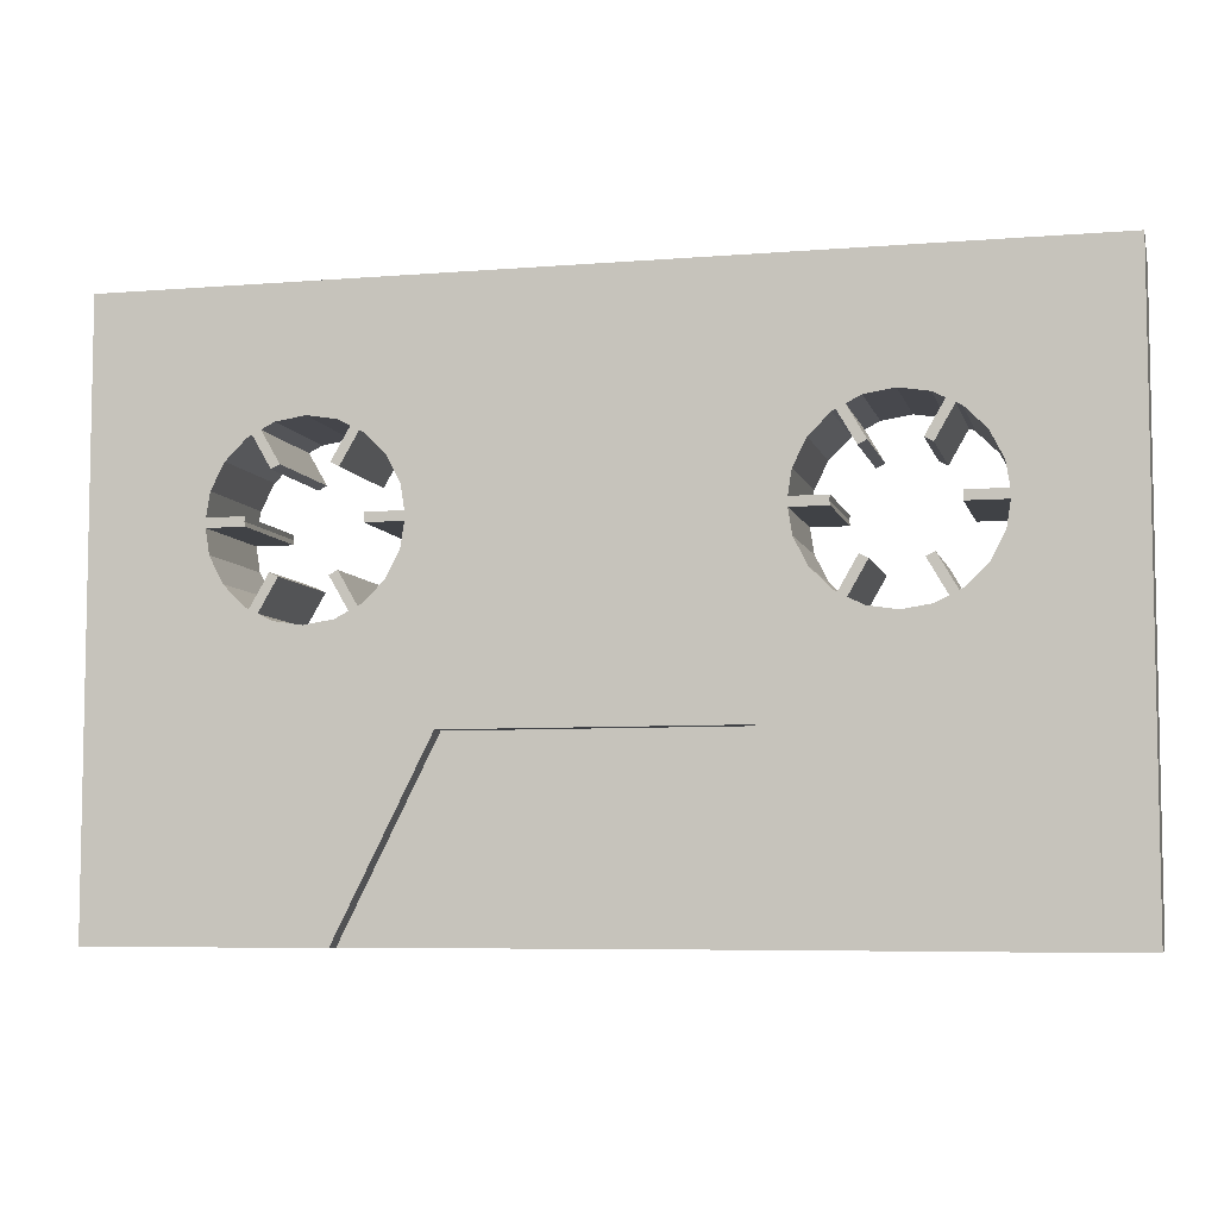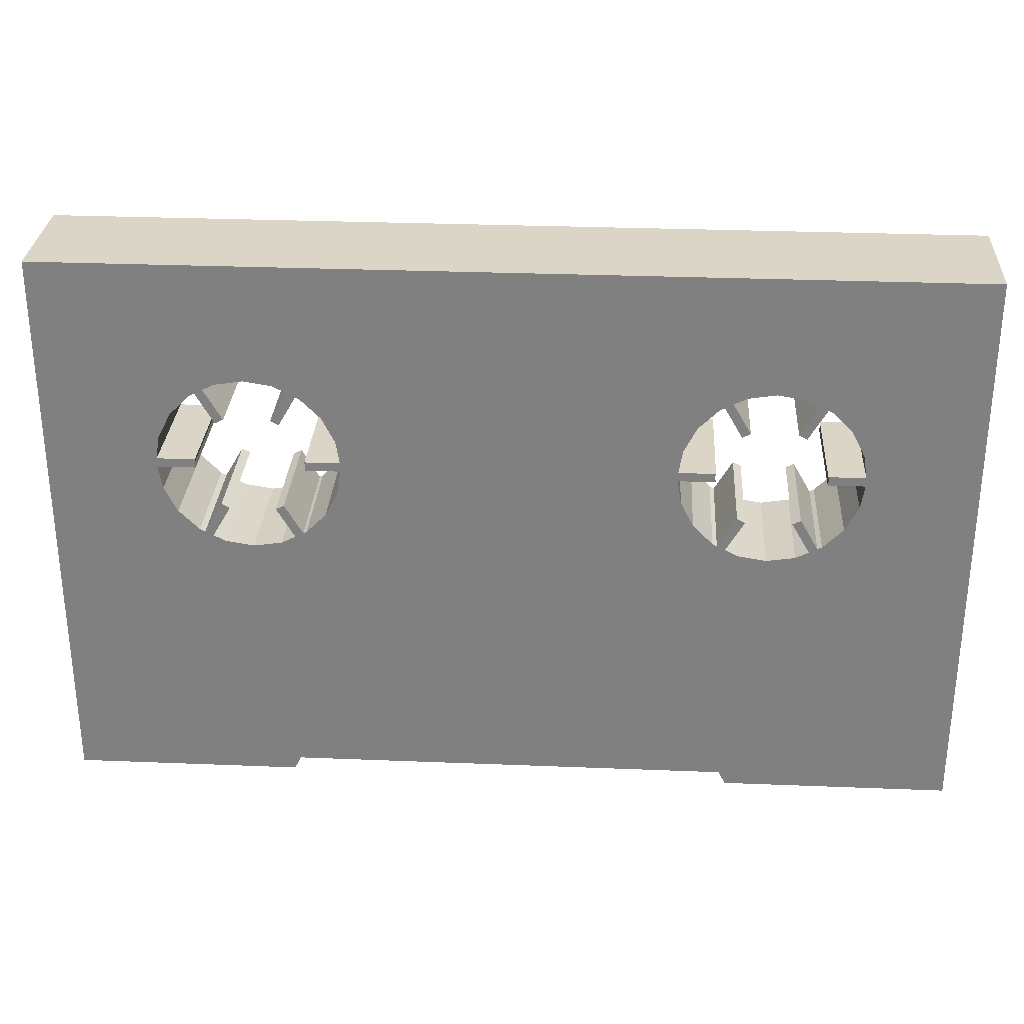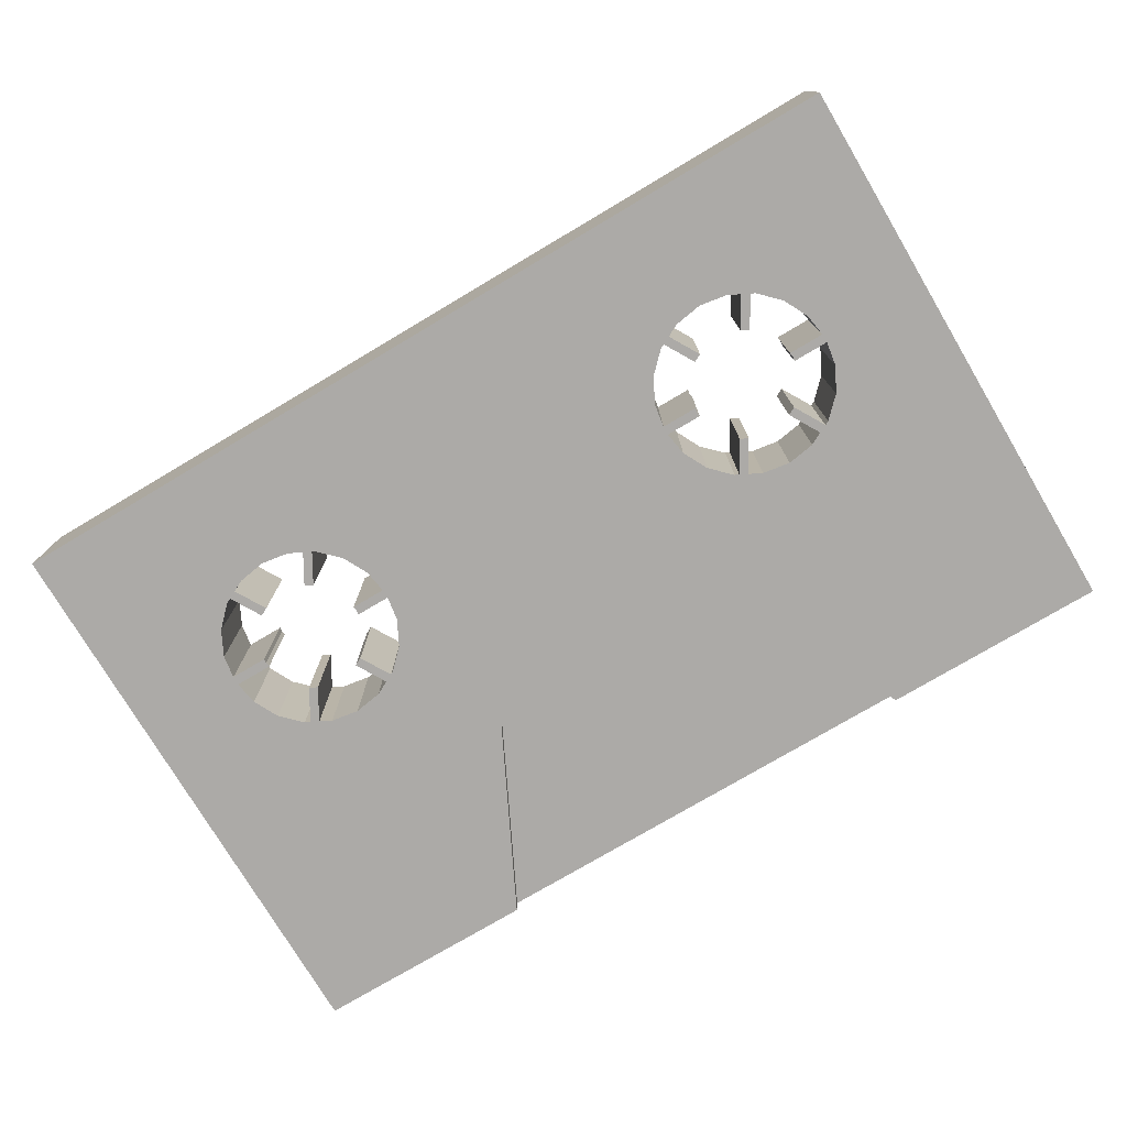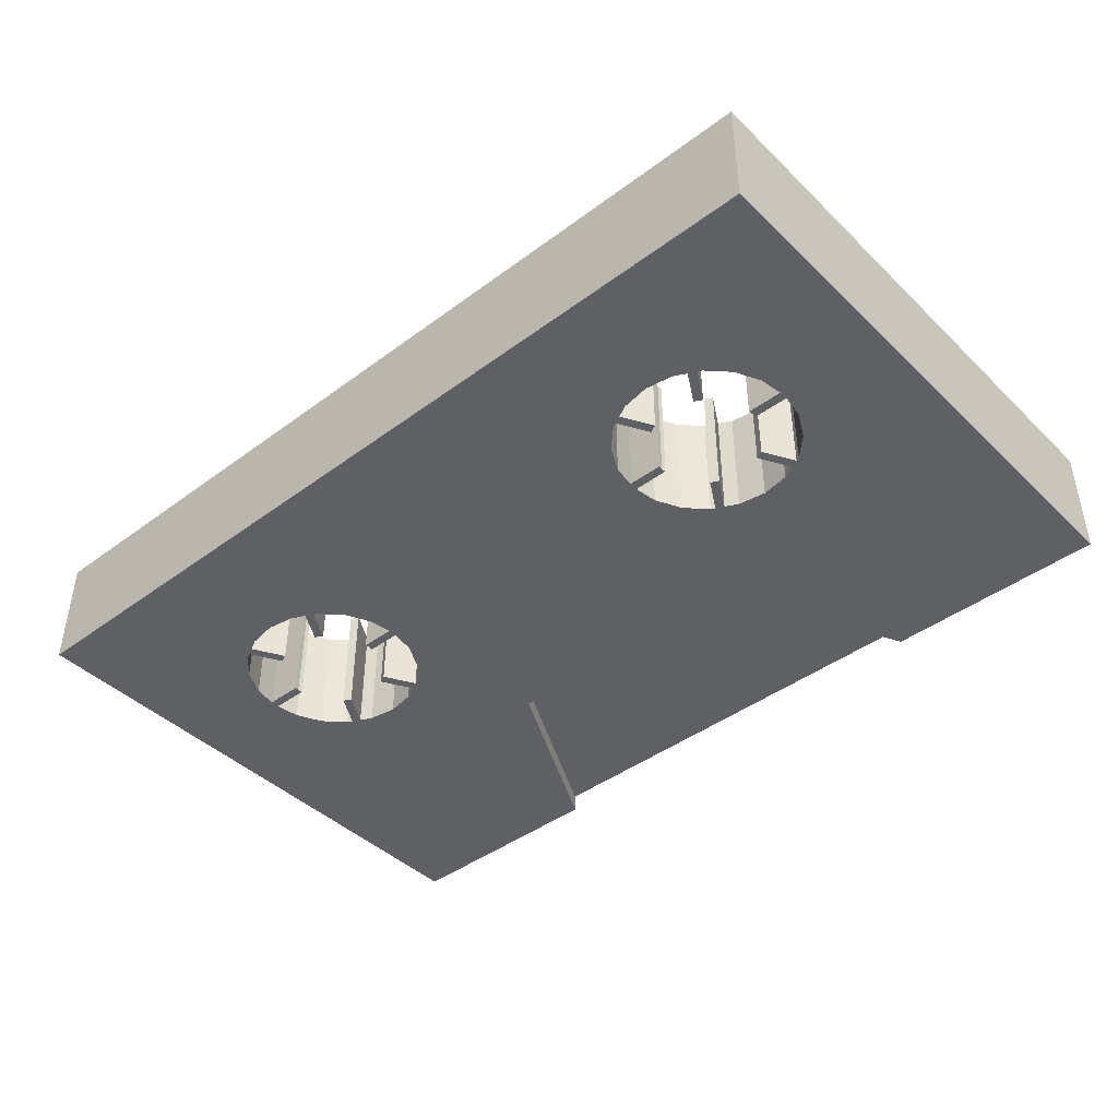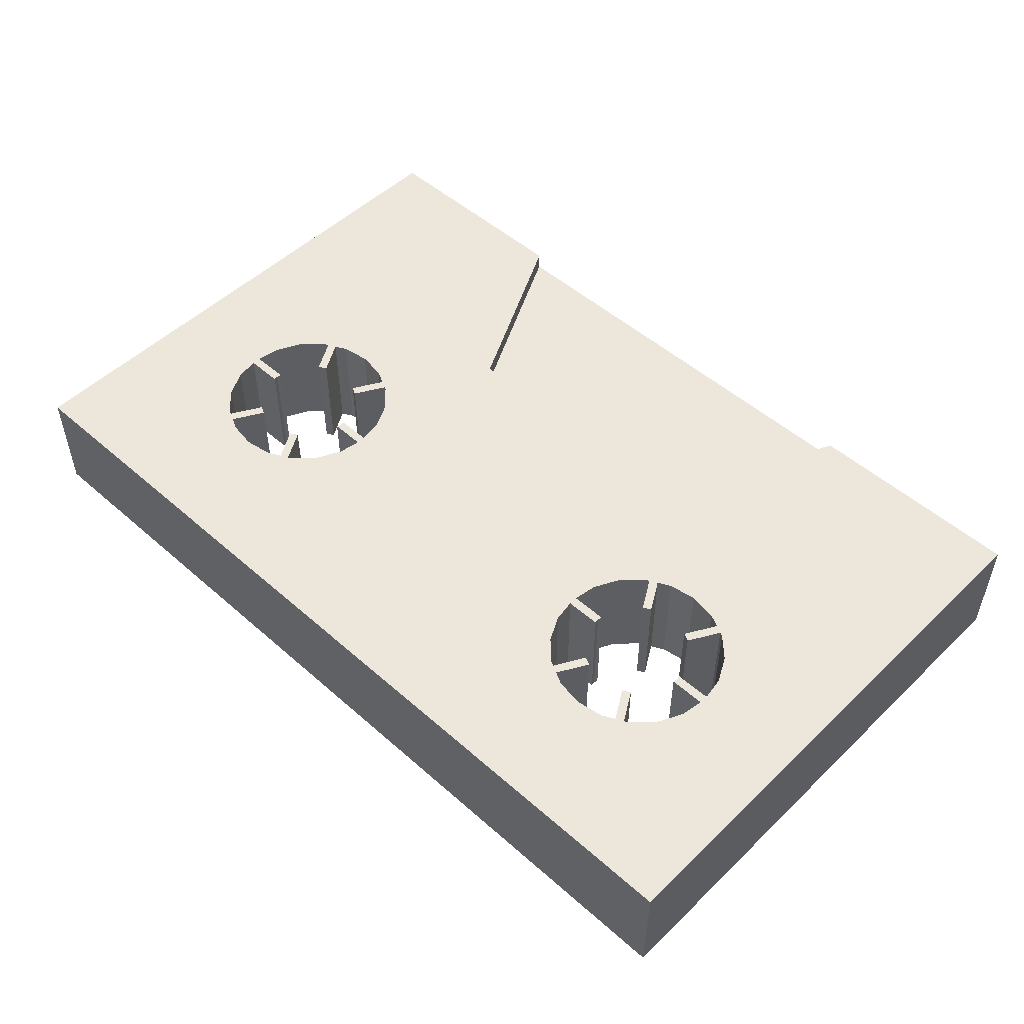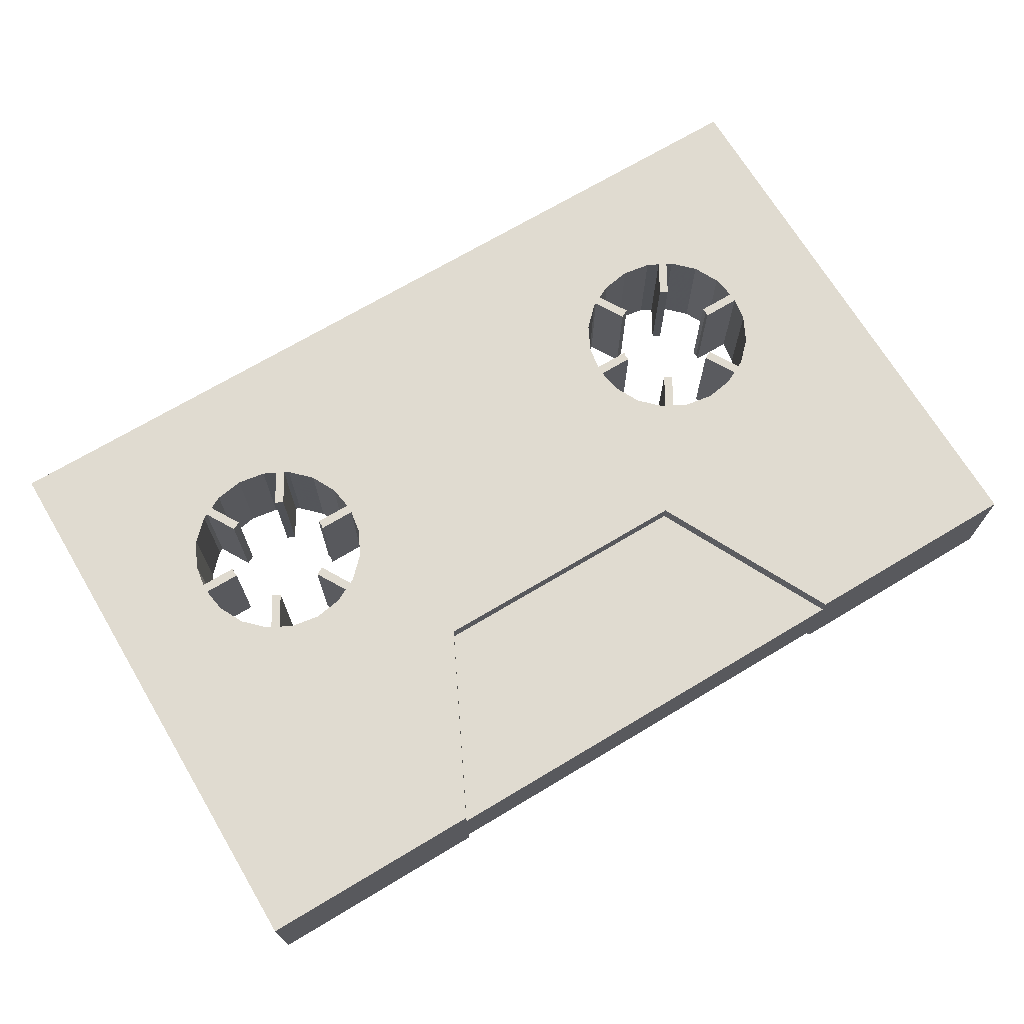
<metadata>
{"format":"obj","ext":"obj","renderer":"f3d","projection":"perspective","resolution":1024,"background":"white","views":[{"elev":-6.5,"azim":-166.5,"up":"+Z"},{"elev":29.5,"azim":3.4,"up":"+Z"},{"elev":-76.1,"azim":30.7,"up":"+Y"},{"elev":-42.8,"azim":41.4,"up":"+Y"},{"elev":50.8,"azim":43.8,"up":"+Y"},{"elev":70.0,"azim":149.1,"up":"+Y"}]}
</metadata>
<code>
o obj_0
v 40 		-13 		63
v 40 		-13 		0
v -43.26 		-13 		48.41
v 40 		0 		63
v -42.37 		-13 		48.86
v 12.12 		-13 		48.09
v 9.908 		-13 		45.88
v 40 		0 		0
v -35.33 		-13 		45.41
v -34.44 		-13 		44.95
v -42.37 		0 		48.86
v 14.91 		-13 		49.51
v -25 		-11 		20
v -35 		-11 		0
v -43.26 		0 		48.41
v 5.002 		-11 		20
v -31.93 		0 		39.54
v 13.52 		-13 		48.8
v -34.44 		0 		44.95
v -35.33 		0 		45.41
v -28.07 		0 		39.54
v 12.63 		-13 		48.35
v -60 		-13 		0
v -60 		-13 		63
v -60 		0 		63
v -60 		0 		0
v -25 		-2.002 		20
v -25 		0 		20
v -33.4 		-13 		48.74
v 5.002 		-2.002 		20
v 5.002 		0 		20
v 15 		0 		0
v -32.77 		-13 		48.42
v -31.93 		0 		40.54
v 18 		-13 		50
v 15 		-2.002 		0
v -34.44 		-13 		35.13
v -35.33 		-13 		34.67
v 21.09 		-13 		49.51
v -33.4 		0 		48.74
v -32.77 		0 		48.42
v 22.52 		0 		31.21
v -28.08 		0 		40.54
v -31.85 		0 		40.04
v -35.33 		0 		34.67
v -34.44 		0 		35.13
v 23.41 		0 		31.67
v 23.88 		-13 		48.09
v 23.37 		-13 		48.35
v 13.48 		0 		31.21
v 22.48 		-13 		48.8
v -40.37 		-13 		34.67
v 12.59 		0 		31.67
v -32.51 		0 		48.29
v 26.09 		-13 		45.88
v 18 		0 		30
v 14.91 		0 		30.49
v 27.51 		-13 		43.09
v -40.37 		0 		34.67
v -43.85 		-13 		40.04
v -43.77 		-13 		40.54
v 12.12 		0 		31.91
v -43.77 		-13 		39.54
v 27.92 		-13 		40.54
v -43.77 		0 		40.54
v -43.85 		0 		40.04
v 27.93 		-13 		39.54
v -47.93 		-13 		39.54
v 27.51 		-13 		36.91
v -43.77 		0 		39.54
v -47.92 		-13 		40.54
v -48 		-13 		40.02
v 23.88 		0 		31.91
v -48 		-13 		39.98
v -40.37 		0 		45.41
v 21.09 		0 		30.49
v -41.26 		-13 		35.13
v -47.93 		0 		39.54
v -48 		0 		39.98
v -48 		0 		40.02
v -47.92 		0 		40.54
v 26.09 		-13 		34.12
v -41.26 		0 		35.13
v -46.09 		-13 		34.12
v -35 		-13 		0
v -25 		-13 		20
v -41.26 		0 		44.95
v 21.41 		0 		44.95
v -32.47 		-13 		31.73
v -47.51 		-13 		36.91
v -42.4 		-13 		31.16
v -46.09 		0 		34.12
v -48 		-13 		40
v 23.37 		0 		48.35
v -47.51 		0 		36.91
v -43.29 		-13 		31.61
v -47.51 		-13 		43.09
v -48 		0 		40
v 20.52 		0 		45.41
v -33.37 		-13 		31.27
v -46.09 		-13 		45.88
v -47.51 		0 		43.09
v -43.88 		-13 		48.09
v -38 		-13 		30
v -41.09 		-13 		49.51
v -46.09 		0 		45.88
v -41.09 		-13 		30.49
v 22.48 		0 		48.8
v -38 		-13 		50
v -43.88 		0 		48.09
v -34.91 		-13 		49.51
v -41.09 		0 		49.51
v -32.51 		-13 		48.29
v -32.12 		-13 		48.09
v -38 		0 		50
v -43.88 		-13 		31.91
v -29.91 		-13 		45.88
v -34.91 		0 		49.51
v -28.49 		-13 		43.09
v 23.92 		0 		39.54
v -28.08 		-13 		40.54
v -28 		-13 		40
v -32.12 		0 		48.09
v -28.07 		-13 		39.54
v -32.12 		-13 		31.91
v -28.49 		-13 		36.91
v 27.93 		0 		39.54
v -29.91 		-13 		34.12
v -34.91 		-13 		30.49
v -29.91 		0 		45.88
v -28.49 		0 		43.09
v -28 		-13 		63
v -28 		0 		40
v 23.92 		0 		40.54
v -28.49 		0 		36.91
v -29.91 		0 		34.12
v 27.92 		0 		40.54
v 5.001 		0 		63
v 24 		0 		40.04
v -31.93 		-13 		39.54
v -38 		0 		30
v -35 		0 		0
v 20.52 		0 		34.67
v -31.93 		-13 		40.54
v 5.002 		-13 		20
v 15 		-11 		0
v 15 		-13 		0
v -31.85 		-13 		40.04
v 22.52 		-13 		31.21
v 23.41 		-13 		31.67
v 21.41 		0 		35.13
v 13.48 		-13 		31.21
v 12.59 		-13 		31.67
v 18 		-13 		30
v 14.91 		-13 		30.49
v 28 		0 		40
v -40.37 		-13 		45.41
v 12.12 		-13 		31.91
v 23.88 		-13 		31.91
v -35 		-2.002 		0
v -41.26 		-13 		44.95
v 21.09 		-13 		30.49
v 21.41 		-13 		44.95
v 20.52 		-13 		45.41
v 23.92 		-13 		39.54
v 24 		-13 		40.04
v 23.92 		-13 		40.54
v 28 		-13 		40
v 21.41 		-13 		35.13
v 20.52 		-13 		34.67
v 15.48 		0 		34.67
v 12 		-13 		40.04
v 12.08 		-13 		40.54
v 12.08 		-13 		39.54
v 8.071 		-13 		39.54
v 12.08 		0 		39.54
v 8.083 		-13 		40.54
v 7.998 		-13 		40
v 14.59 		-13 		44.95
v 15.48 		-13 		45.41
v 8.071 		0 		39.54
v 15.48 		0 		45.41
v 15.48 		-13 		34.67
v 14.59 		-13 		35.13
v 13.52 		0 		48.8
v 12.08 		0 		40.54
v 9.908 		-13 		34.12
v 8.083 		0 		40.54
v 8.487 		-13 		36.91
v 12 		0 		40.04
v 8.487 		-13 		43.09
v 14.59 		0 		44.95
v 12.63 		0 		48.35
v 7.998 		0 		40
v 14.59 		0 		35.13
v 9.908 		0 		34.12
v 8.487 		0 		36.91
v 8.487 		0 		43.09
v 9.908 		0 		45.88
v 12.12 		0 		48.09
v 14.91 		0 		49.51
v 18 		0 		50
v 21.09 		0 		49.51
v 23.88 		0 		48.09
v 26.09 		0 		45.88
v 27.51 		0 		43.09
v 27.51 		0 		36.91
v 26.09 		0 		34.12
v -32.47 		0 		31.73
v -42.4 		0 		31.16
v -43.29 		0 		31.61
v -33.37 		0 		31.27
v -41.09 		0 		30.49
v -43.88 		0 		31.91
v -32.12 		0 		31.91
v -34.91 		0 		30.49
g group_0_undefined
f 2 8 1
f 4 1 8
f 16 13 14
f 30 27 28
f 30 28 31
f 29 9 10
f 29 10 33
f 32 36 30
f 40 19 20
f 32 30 31
f 19 40 41
f 21 124 17
f 144 121 34
f 17 140 44
f 68 63 60
f 61 71 60
f 71 72 60
f 74 60 72
f 68 60 74
f 70 78 66
f 78 79 66
f 79 80 66
f 80 81 66
f 65 66 81
f 34 44 144
f 96 91 77
f 85 14 13
f 85 13 86
f 68 74 23
f 74 93 23
f 71 24 72
f 25 26 23
f 25 23 24
f 78 26 79
f 95 26 78
f 95 92 26
f 25 102 81
f 80 25 81
f 98 25 80
f 3 5 24
f 5 105 24
f 105 109 24
f 25 106 102
f 109 111 132
f 11 15 25
f 15 110 25
f 110 106 25
f 132 111 29
f 33 132 29
f 113 132 33
f 175 178 122
f 114 117 132
f 124 126 175
f 189 175 126
f 41 138 54
f 40 138 41
f 118 138 40
f 145 187 126
f 215 89 125
f 132 24 109
f 114 132 113
f 138 199 131
f 187 189 126
f 128 145 126
f 145 128 86
f 135 31 136
f 85 107 23
f 90 68 23
f 24 23 93
f 93 72 24
f 24 71 97
f 24 97 101
f 101 103 24
f 103 3 24
f 130 123 138
f 25 138 115
f 123 54 138
f 112 25 115
f 118 115 138
f 28 136 31
f 21 133 181
f 198 188 131
f 131 130 138
f 28 142 216
f 141 216 142
f 140 17 124
f 112 11 25
f 26 25 98
f 98 79 26
f 13 145 86
f 50 31 53
f 56 76 32
f 13 16 145
f 145 16 146
f 145 146 147
f 43 34 121
f 196 62 31
f 148 44 140
f 73 8 47
f 42 47 8
f 76 42 8
f 144 44 148
f 166 139 120
f 108 94 88
f 108 88 99
f 54 113 19
f 167 134 166
f 139 166 134
f 10 19 113
f 25 132 138
f 127 120 139
f 134 137 139
f 137 156 139
f 127 139 156
f 138 1 4
f 1 138 132
f 24 132 25
f 143 42 170
f 2 147 146
f 8 36 32
f 14 23 160
f 142 160 26
f 14 160 146
f 2 146 36
f 2 36 8
f 85 23 14
f 36 146 160
f 26 160 23
f 122 124 175
f 11 5 75
f 150 169 149
f 157 75 5
f 151 143 170
f 153 145 152
f 158 145 153
f 149 2 150
f 162 2 149
f 154 147 162
f 150 2 159
f 49 51 163
f 161 3 87
f 164 163 51
f 151 150 47
f 87 3 15
f 60 63 66
f 167 166 64
f 168 64 166
f 165 67 166
f 168 166 67
f 166 120 165
f 75 157 87
f 161 87 157
f 9 40 20
f 170 149 169
f 29 40 9
f 175 174 172
f 173 177 172
f 177 178 172
f 175 172 178
f 42 149 170
f 169 150 151
f 20 19 9
f 180 18 179
f 22 179 18
f 10 9 19
f 153 152 184
f 183 184 152
f 151 170 169
f 119 121 177
f 177 191 119
f 145 158 187
f 3 103 15
f 47 42 151
f 143 151 42
f 176 181 190
f 181 194 190
f 194 188 190
f 186 190 188
f 130 117 123
f 59 52 91
f 117 130 131
f 95 90 84
f 95 84 92
f 182 192 185
f 185 192 193
f 52 59 83
f 90 95 68
f 45 212 38
f 53 195 50
f 71 102 97
f 171 50 195
f 160 30 36
f 30 160 27
f 100 38 212
f 31 135 196
f 101 97 102
f 197 196 135
f 133 43 188
f 133 188 194
f 43 131 188
f 5 112 105
f 199 7 198
f 50 171 152
f 193 138 185
f 200 138 193
f 4 202 138
f 199 138 200
f 185 138 201
f 200 7 199
f 154 56 57
f 154 57 155
f 202 4 203
f 108 4 94
f 50 155 57
f 204 94 4
f 38 37 45
f 46 45 37
f 155 50 152
f 201 12 185
f 158 153 62
f 53 62 153
f 205 4 206
f 137 206 4
f 4 8 156
f 62 187 158
f 113 54 114
f 123 114 54
f 208 207 8
f 8 73 208
f 159 208 73
f 205 204 4
f 108 203 4
f 201 138 202
f 162 42 76
f 123 117 114
f 149 42 162
f 52 83 77
f 207 127 8
f 127 156 8
f 156 137 4
f 159 73 47
f 159 47 150
f 204 48 94
f 57 56 32
f 8 32 76
f 32 31 57
f 50 57 31
f 56 154 76
f 162 76 154
f 59 91 210
f 198 131 199
f 194 181 133
f 135 21 181
f 181 197 135
f 62 53 31
f 124 21 135
f 124 135 126
f 191 177 188
f 48 204 205
f 59 210 83
f 211 83 210
f 136 128 135
f 126 135 128
f 209 212 46
f 45 46 212
f 142 213 141
f 146 16 14
f 211 210 26
f 210 213 26
f 142 26 213
f 68 78 63
f 70 63 78
f 49 88 94
f 163 88 49
f 92 214 26
f 214 211 26
f 81 71 65
f 215 136 28
f 215 28 209
f 212 209 28
f 216 212 28
f 61 65 71
f 61 60 65
f 60 66 65
f 164 51 99
f 70 66 63
f 21 17 44
f 34 43 44
f 43 133 44
f 21 44 133
f 54 19 41
f 96 77 83
f 28 27 160
f 28 160 142
f 75 87 11
f 15 11 87
f 51 108 99
f 37 89 209
f 96 83 211
f 99 163 164
f 163 99 88
f 22 18 132
f 12 35 132
f 67 120 127
f 1 132 35
f 18 12 132
f 165 120 67
f 39 1 35
f 64 137 167
f 48 1 49
f 134 167 137
f 84 116 92
f 46 37 209
f 58 1 55
f 48 55 1
f 64 1 58
f 168 1 64
f 69 2 67
f 98 93 79
f 74 79 93
f 211 214 116
f 159 2 82
f 69 82 2
f 68 95 78
f 49 1 51
f 39 51 1
f 128 136 215
f 2 1 168
f 168 67 2
f 80 72 93
f 80 93 98
f 147 155 145
f 155 152 145
f 155 147 154
f 2 162 147
f 215 209 89
f 178 177 122
f 121 122 177
f 117 119 191
f 132 117 191
f 191 7 132
f 7 6 132
f 6 22 132
f 129 216 141
f 52 77 91
f 71 81 102
f 38 100 37
f 89 37 100
f 104 107 85
f 106 101 102
f 183 152 171
f 91 23 107
f 96 23 91
f 116 23 96
f 84 23 116
f 90 23 84
f 101 106 103
f 110 103 106
f 89 86 125
f 100 129 86
f 85 86 129
f 125 86 128
f 104 85 129
f 89 100 86
f 5 11 112
f 175 176 174
f 181 176 175
f 110 15 103
f 144 148 121
f 122 121 148
f 140 124 148
f 122 148 124
f 10 113 33
f 105 112 109
f 115 109 112
f 180 182 185
f 118 111 109
f 118 109 115
f 3 161 5
f 157 5 161
f 111 118 29
f 40 29 118
f 131 119 117
f 43 121 131
f 119 131 121
f 180 185 18
f 186 188 173
f 188 177 173
f 190 186 172
f 173 172 186
f 174 176 172
f 190 172 176
f 22 193 179
f 192 179 193
f 192 182 179
f 180 179 182
f 153 184 53
f 195 53 184
f 183 171 184
f 195 184 171
f 196 187 62
f 197 189 187
f 197 187 196
f 181 175 197
f 189 197 175
f 198 191 188
f 7 191 198
f 200 6 7
f 12 18 185
f 193 22 6
f 193 6 200
f 12 201 35
f 202 35 201
f 203 39 35
f 203 35 202
f 108 39 203
f 48 49 94
f 39 108 51
f 205 55 48
f 55 205 206
f 55 206 58
f 137 58 206
f 64 58 137
f 207 67 127
f 207 69 67
f 82 69 208
f 207 208 69
f 82 208 159
f 213 107 141
f 104 141 107
f 210 91 213
f 213 91 107
f 96 211 116
f 214 92 116
f 215 125 128
f 212 216 129
f 100 212 129
f 141 104 129
f 79 74 80
f 72 80 74

</code>
